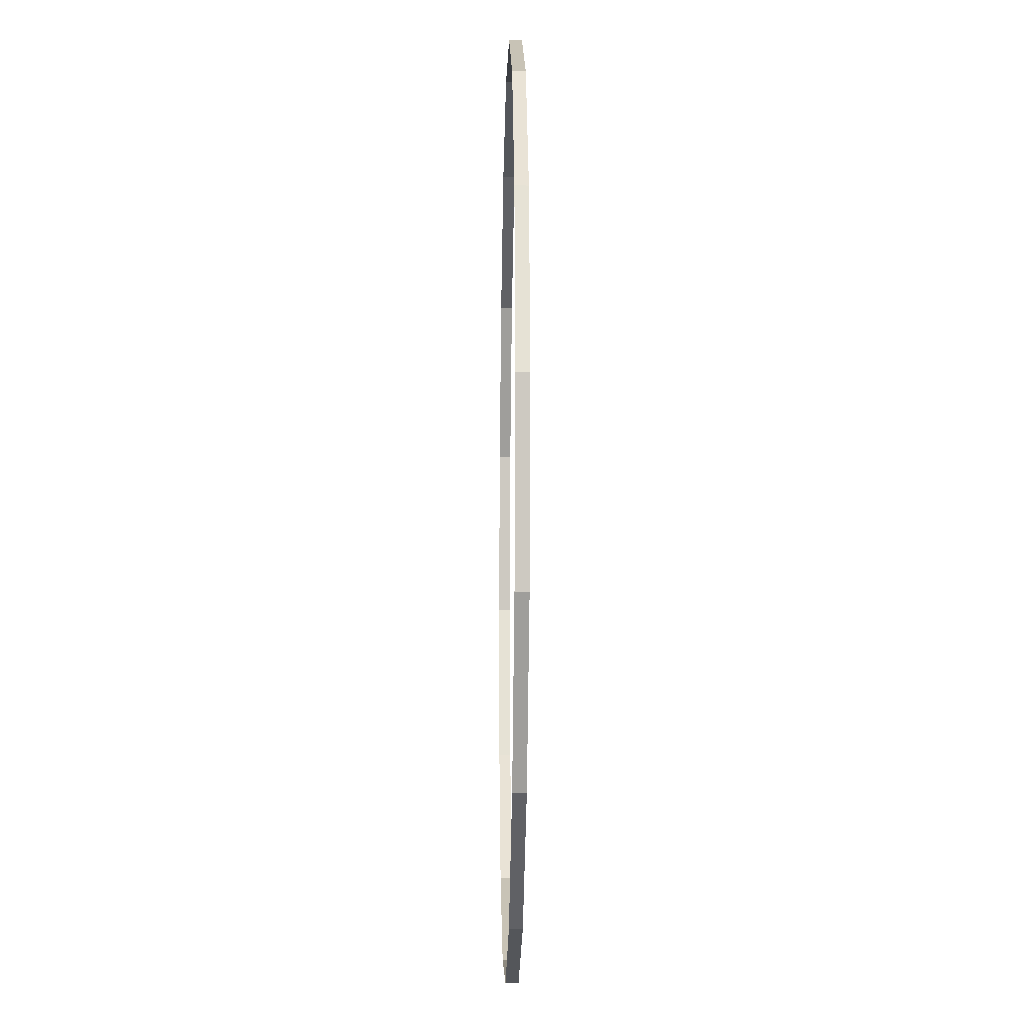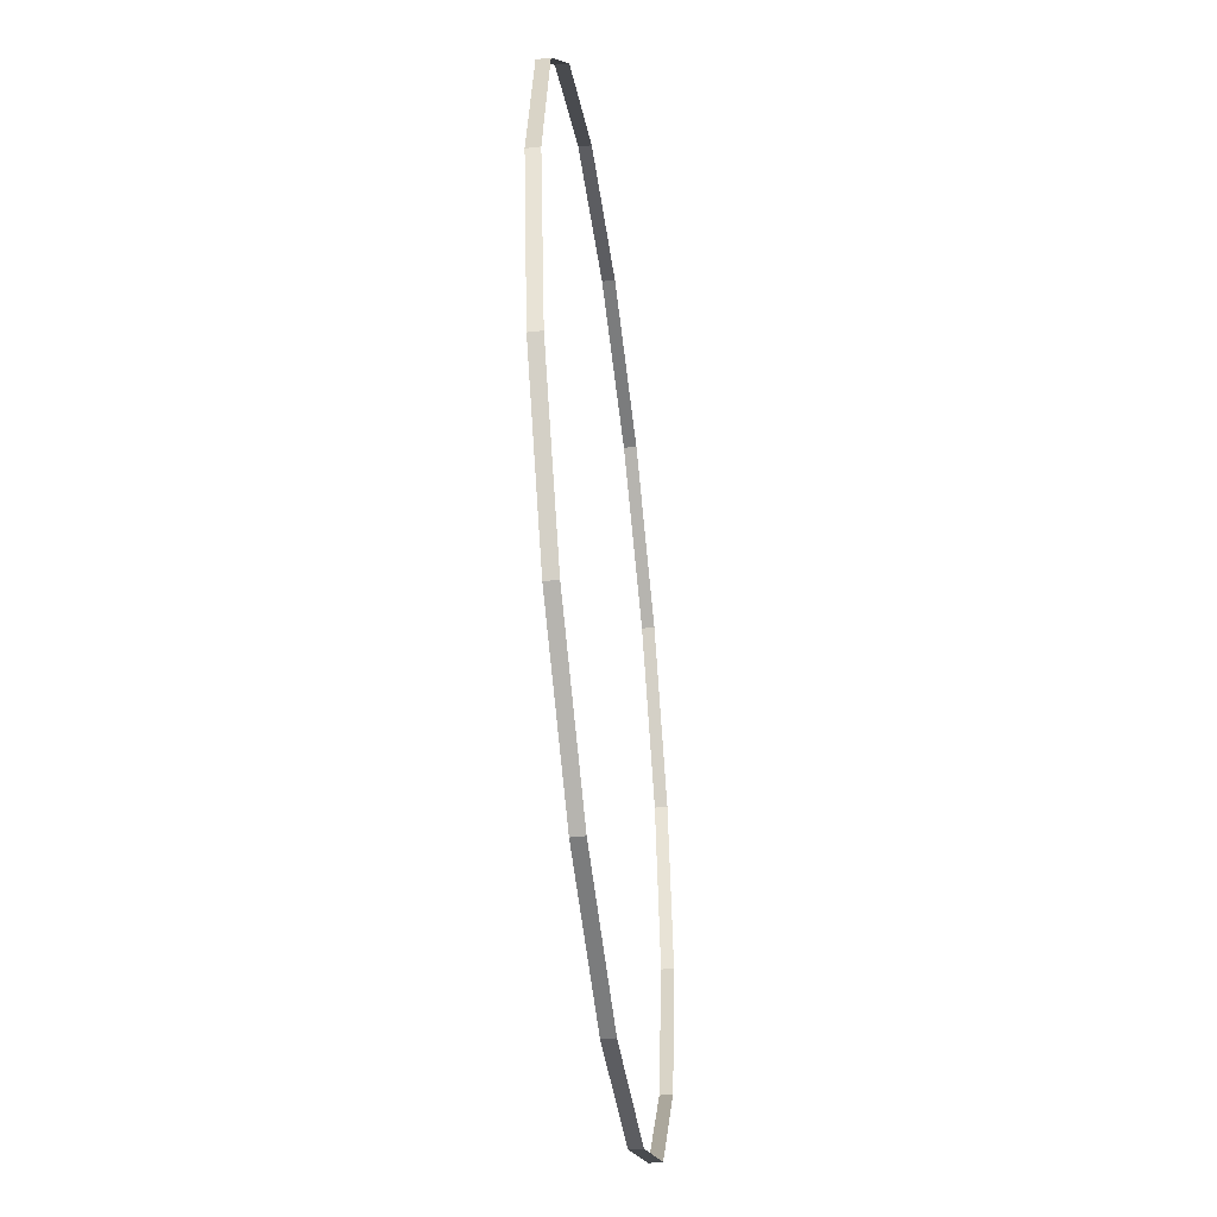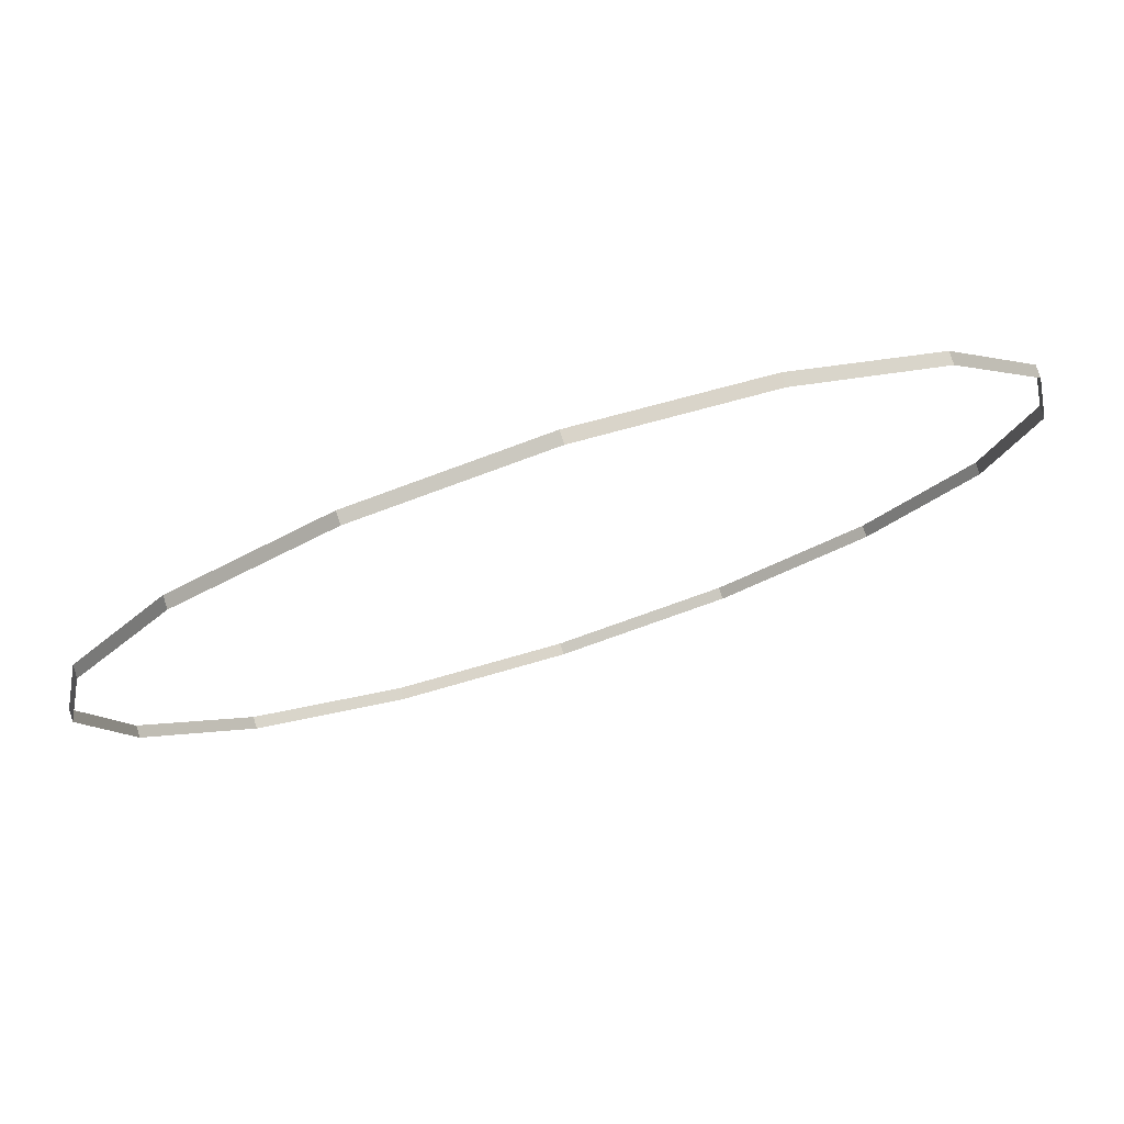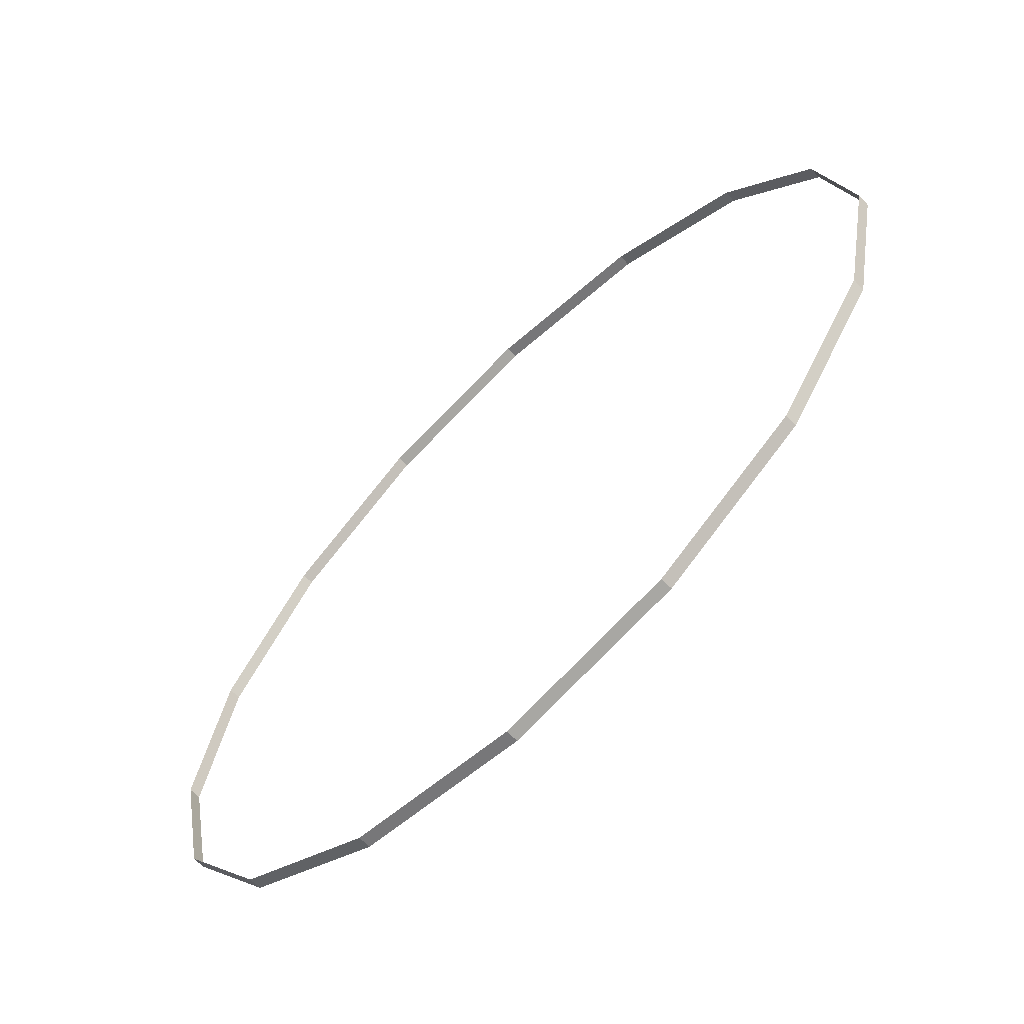
<metadata>
{"format":"obj","ext":"obj","renderer":"f3d","projection":"perspective","resolution":1024,"background":"white","views":[{"elev":-14.4,"azim":-91.1,"up":"+Y"},{"elev":-47.6,"azim":-83.1,"up":"+Y"},{"elev":78.4,"azim":-17.7,"up":"+Y"},{"elev":-66.3,"azim":44.1,"up":"+Y"}]}
</metadata>
<code>
v 0 -3 -0.02
v -1.148 -2.772 -0.02
v -2.121 -2.121 -0.02
v -2.772 -1.148 -0.02
v -3 0 -0.02
v -2.772 1.148 -0.02
v -2.121 2.121 -0.02
v -1.148 2.772 -0.02
v -0 3 -0.02
v 1.148 2.772 -0.02
v 2.121 2.121 -0.02
v 2.772 1.148 -0.02
v 3 -0 -0.02
v 2.772 -1.148 -0.02
v 2.121 -2.121 -0.02
v 1.148 -2.772 -0.02
v 0 -3 -0.1
v -1.148 -2.772 -0.1
v 1.148 -2.772 -0.1
v -2.121 -2.121 -0.1
v 2.121 -2.121 -0.1
v -2.772 -1.148 -0.1
v -3 0 -0.1
v -2.772 1.148 -0.1
v -2.121 2.121 -0.1
v 2.772 -1.148 -0.1
v 3 -0 -0.1
v 2.772 1.148 -0.1
v -1.148 2.772 -0.1
v 2.121 2.121 -0.1
v -0 3 -0.1
v 1.148 2.772 -0.1
f 17 2 18
f 18 3 20
f 20 4 22
f 23 6 24
f 28 13 27
f 22 5 23
f 32 11 30
f 31 10 32
f 19 1 17
f 24 7 25
f 21 14 15
f 27 14 26
f 19 15 16
f 30 12 28
f 29 9 31
f 25 8 29
f 17 1 2
f 18 2 3
f 20 3 4
f 23 5 6
f 28 12 13
f 22 4 5
f 32 10 11
f 31 9 10
f 19 16 1
f 24 6 7
f 21 26 14
f 27 13 14
f 19 21 15
f 30 11 12
f 29 8 9
f 25 7 8

</code>
